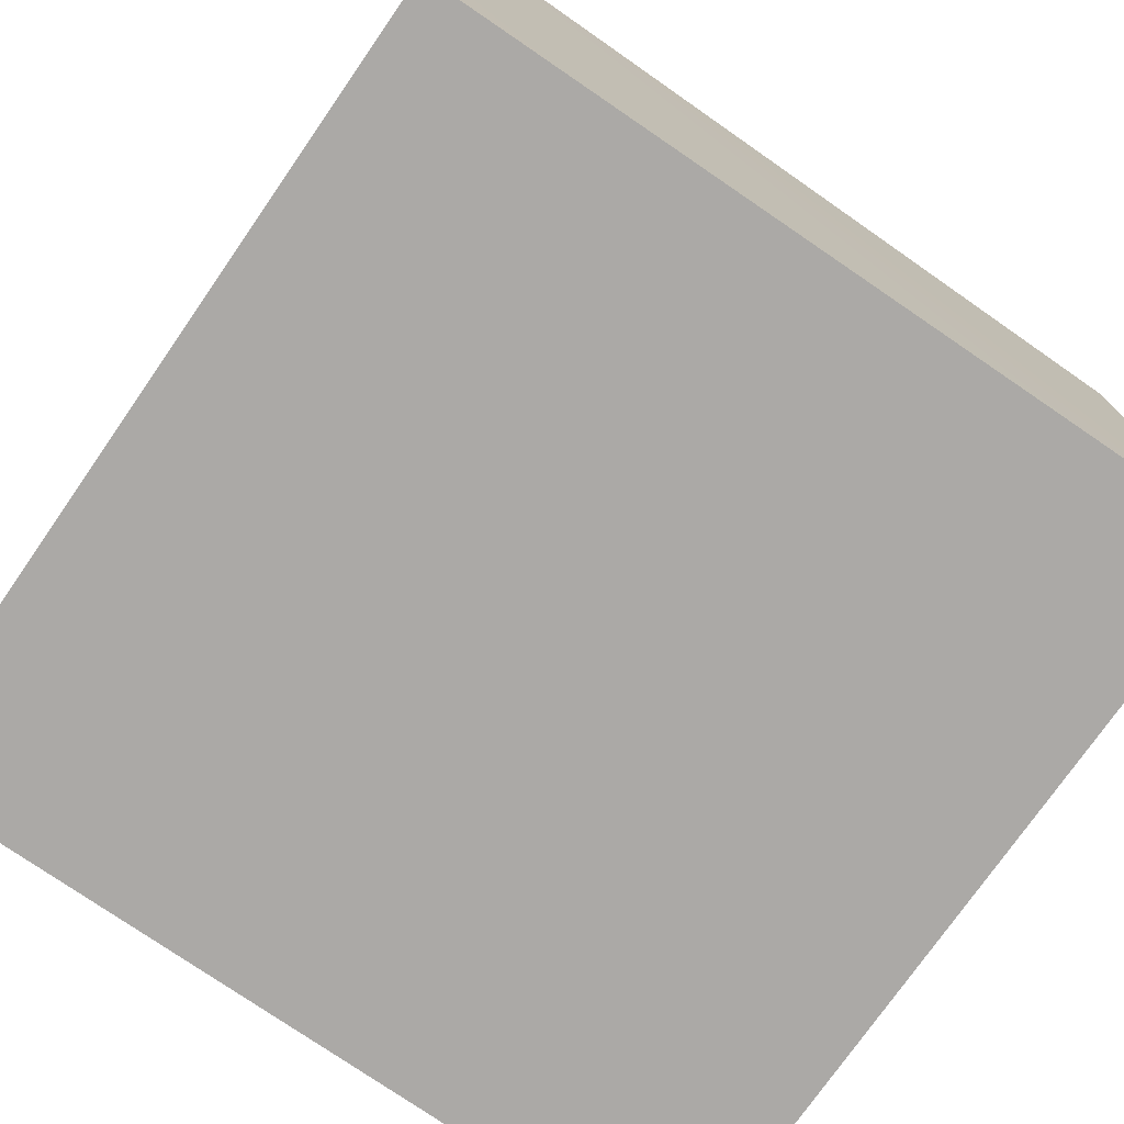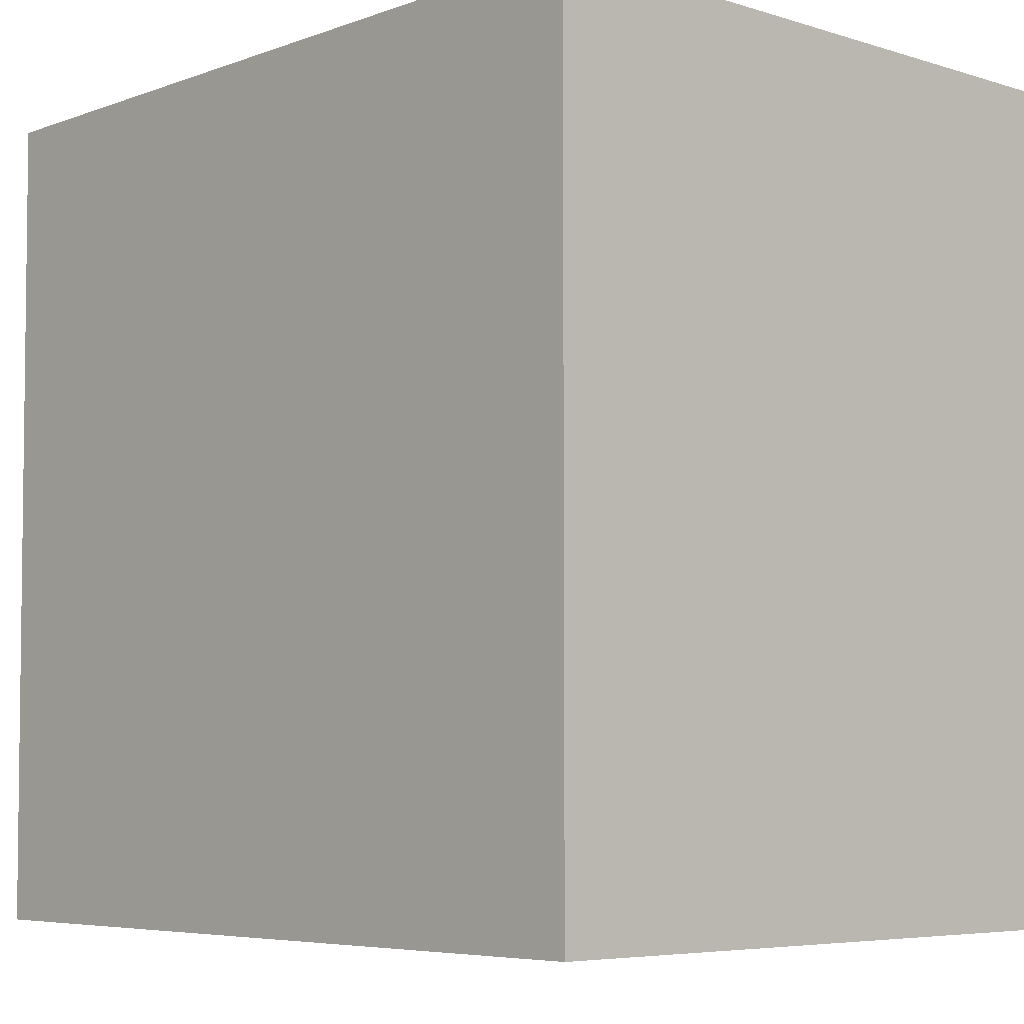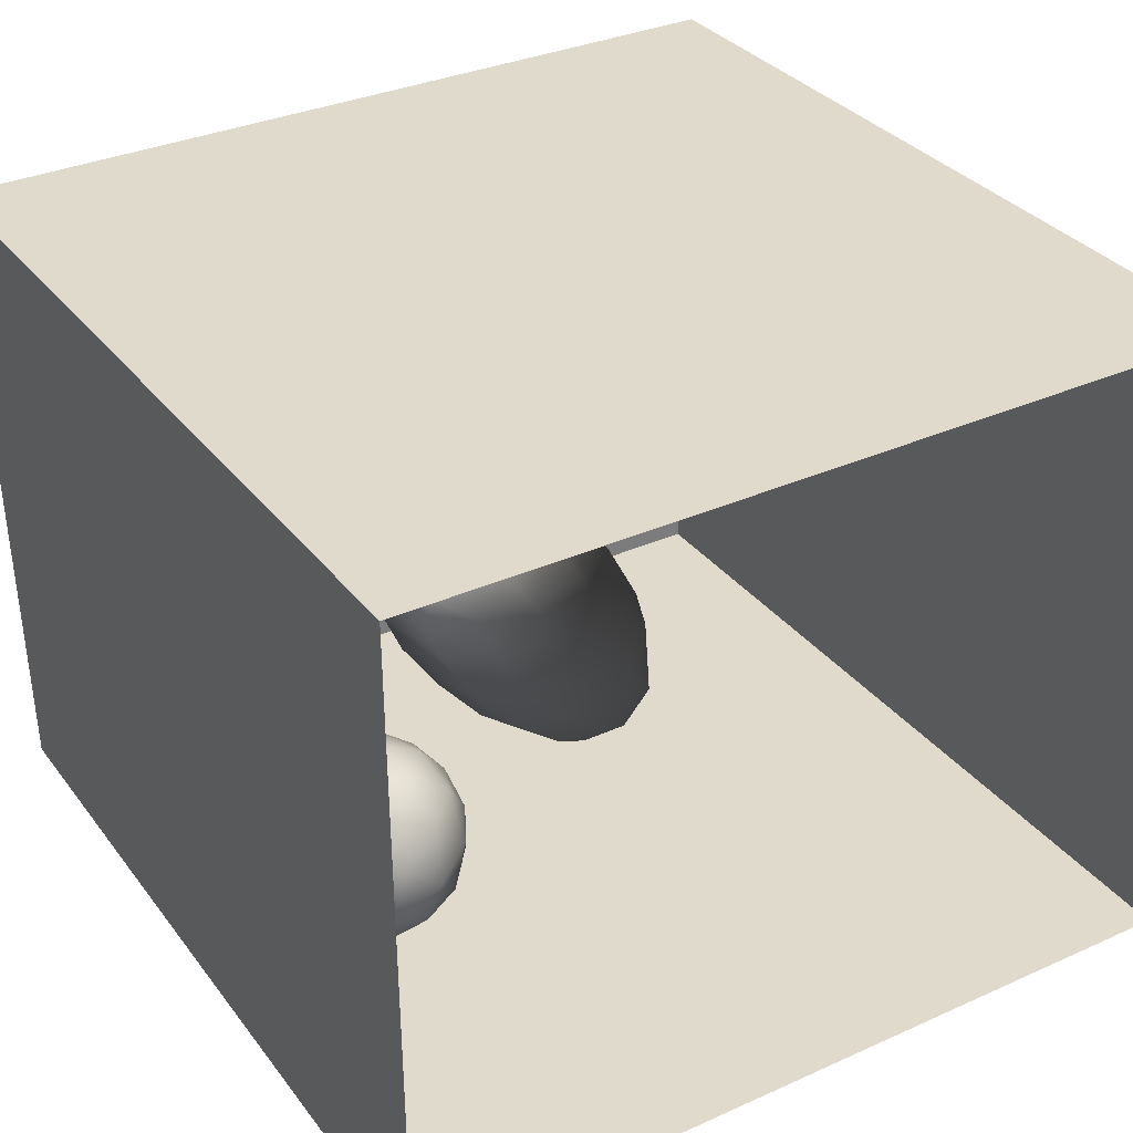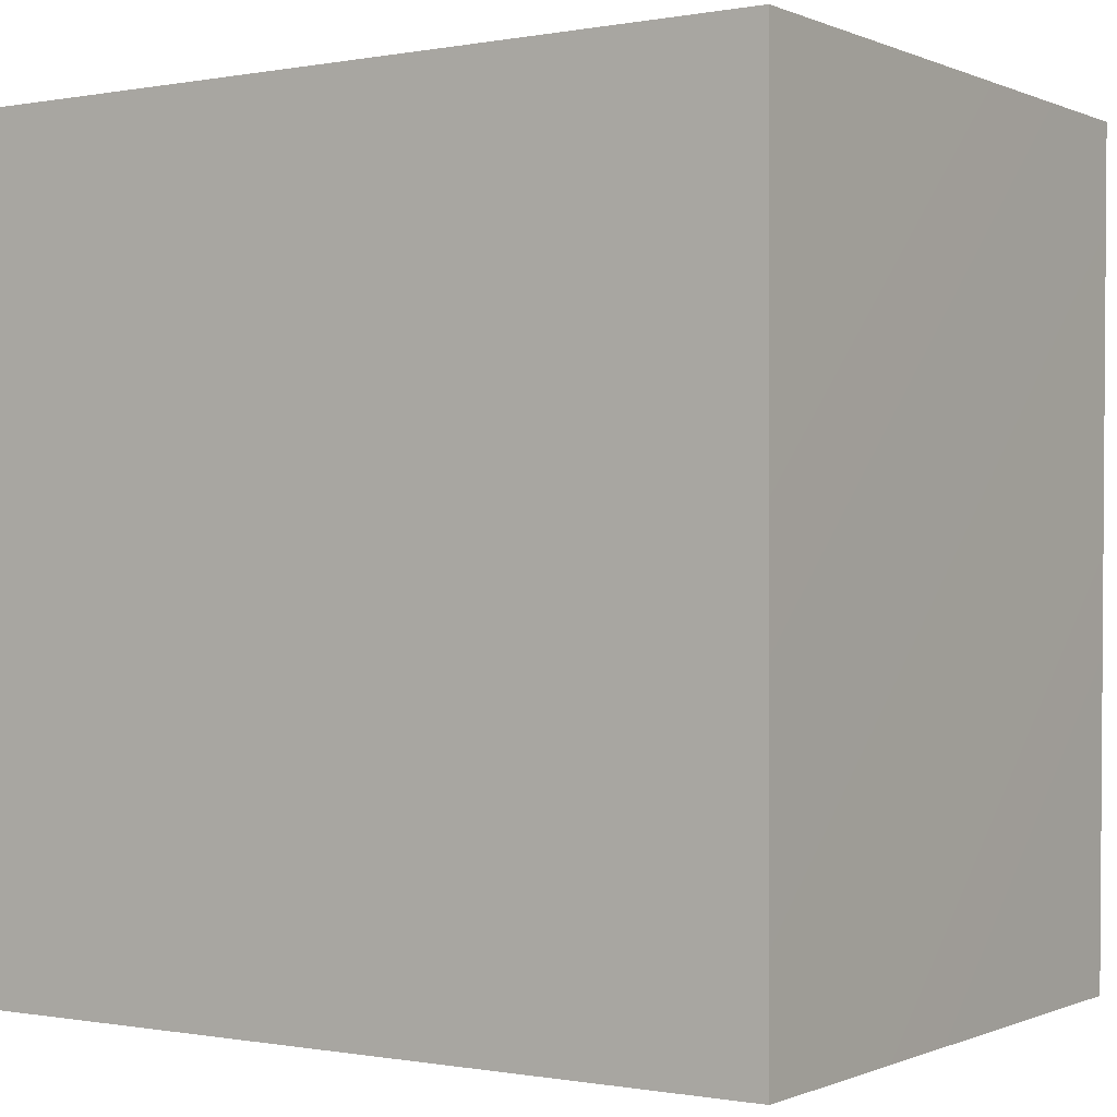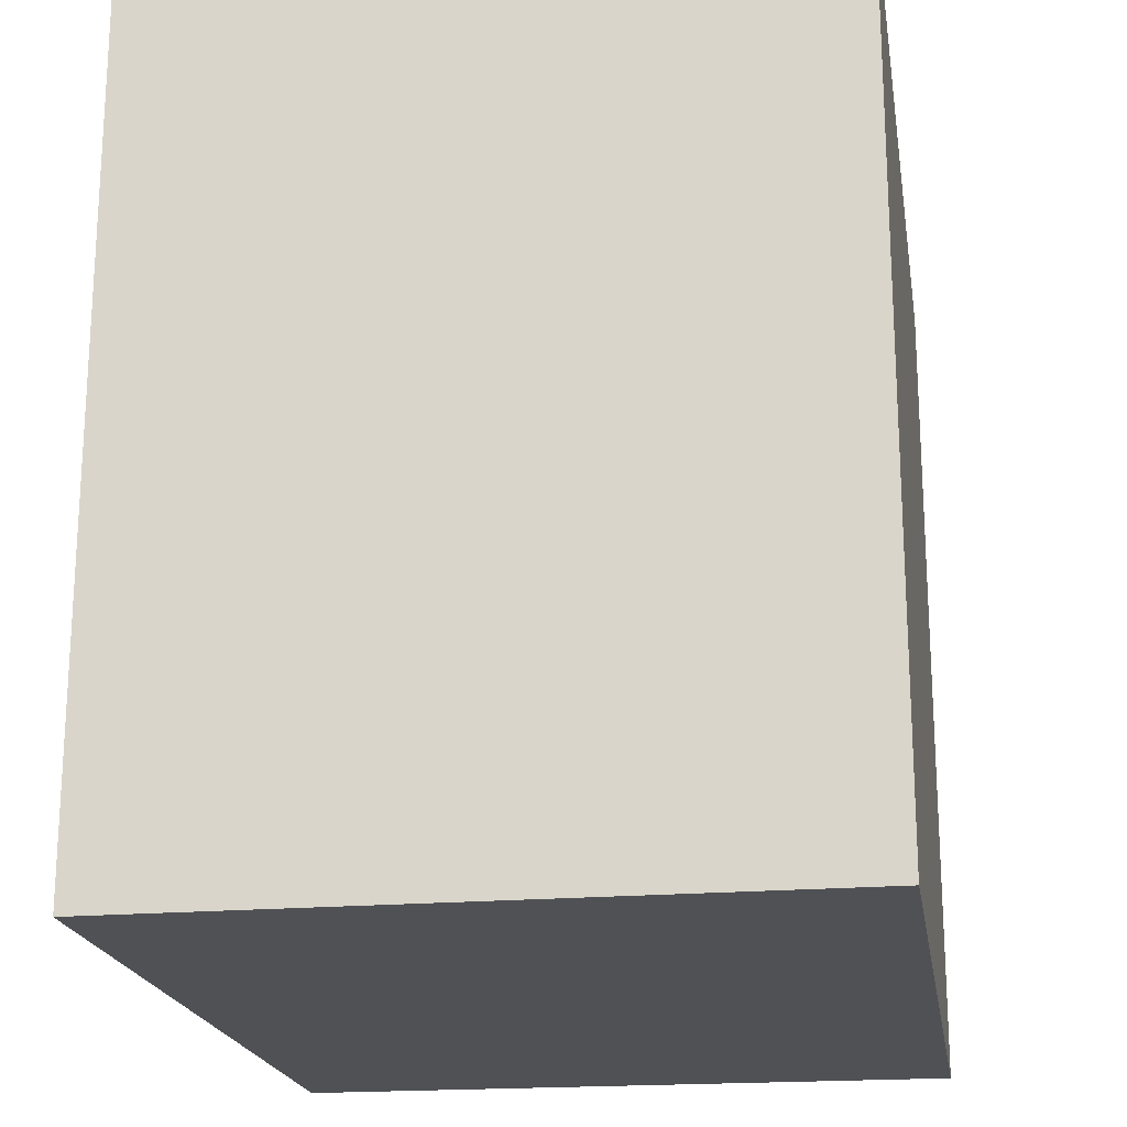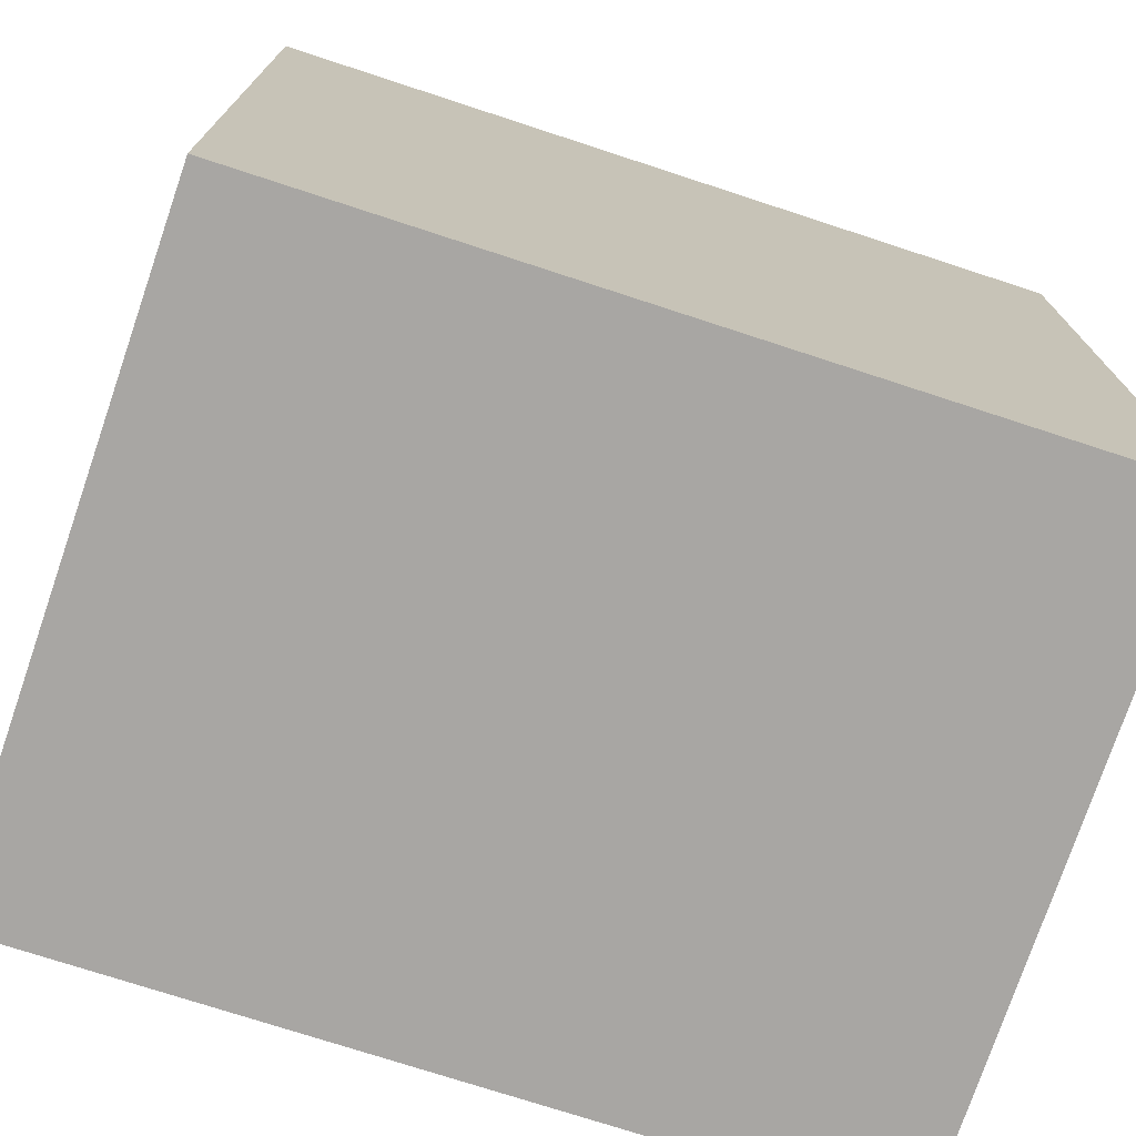
<metadata>
{"format":"obj","ext":"obj","renderer":"f3d","projection":"perspective","resolution":1024,"background":"white","views":[{"elev":-75.6,"azim":-124.8,"up":"+Y"},{"elev":-5.9,"azim":47.2,"up":"+Z"},{"elev":33.1,"azim":-31.7,"up":"+Y"},{"elev":-0.4,"azim":-145.8,"up":"+Z"},{"elev":-20.1,"azim":99.0,"up":"+Z"},{"elev":-74.3,"azim":-18.1,"up":"+Z"}]}
</metadata>
<code>
v 0.06896 0.432 0.09153
v 0.1095 0.5018 0.0367
v 0.1047 0.4905 0.132
v 0.04551 0.4419 0.01261
v 0.05727 0.5073 -0.03737
v 0.1083 0.5903 -0.00456
v 0.02515 0.4472 0.1764
v 0.1294 0.5677 0.09745
v -0.02492 0.4058 0.07439
v -0.04095 0.4549 -0.03433
v -0.07495 0.4313 0.1598
v 0.07581 0.5506 0.204
v -0.131 0.4325 0.05683
v -0.04164 0.5054 0.2397
v -0.001158 0.5726 -0.09897
v 0.1151 0.6739 0.1239
v -0.1624 0.4791 0.1852
v -0.1412 0.5012 -0.06488
v -0.1272 0.5762 0.275
v 0.07904 0.687 -0.04177
v 0.01034 0.6204 0.2615
v -0.1248 0.6078 -0.1359
v -0.01649 0.6953 -0.1262
v 0.03603 0.7994 -0.05891
v 0.08973 0.7685 0.04197
v 0.0419 0.7247 0.2305
v 0.07564 0.7836 0.1427
v 0.006562 0.8315 0.223
v -0.07245 0.714 0.2979
v -0.2424 0.5713 -0.08018
v -0.2492 0.5521 0.2047
v -0.2456 0.4991 0.05705
v -0.05565 0.8087 -0.1382
v 0.04199 0.8787 0.07704
v -0.3241 0.5794 0.00461
v -0.2309 0.6821 -0.1531
v -0.1186 0.7147 -0.1635
v -0.2199 0.6513 0.2863
v -0.3256 0.5722 0.1126
v -0.01319 0.9067 -0.05536
v -0.1792 0.7969 -0.1789
v -0.1854 0.7606 0.315
v -0.02405 0.983 0.05814
v -0.406 0.6572 0.05962
v -0.3408 0.6604 -0.08351
v -0.03248 0.9407 0.1883
v -0.3062 0.7398 0.2859
v -0.09877 0.8474 0.29
v -0.3383 0.6418 0.2071
v -0.1152 0.9084 -0.1442
v -0.3253 0.795 -0.1616
v -0.08298 1.006 -0.05726
v -0.42 0.7453 0.2022
v -0.4285 0.745 -0.05971
v -0.09796 1.046 0.1578
v -0.1513 0.9765 0.2664
v -0.2362 0.8632 0.3146
v -0.2247 0.8948 -0.1803
v -0.09387 1.067 0.03991
v -0.1908 1.004 -0.1434
v -0.4928 0.7852 0.05571
v -0.3743 0.8526 0.2829
v -0.1632 1.102 -0.04632
v -0.293 0.9756 0.2984
v -0.214 1.089 0.2261
v -0.1687 1.139 0.09355
v -0.3174 0.9491 -0.1764
v -0.2683 1.094 -0.1268
v -0.3623 1.087 0.2603
v -0.4199 0.9618 0.2707
v -0.3926 1.039 -0.1533
v -0.4873 0.8688 0.198
v -0.5484 0.9046 0.07476
v -0.3728 1.172 -0.09811
v -0.2505 1.188 -0.01187
v -0.284 1.189 0.1599
v -0.5169 1.024 0.2037
v -0.4705 0.8948 -0.1042
v -0.4333 1.188 0.1928
v -0.4927 1.07 -0.1064
v -0.5533 0.9845 -0.02921
v -0.5789 1.023 0.07953
v -0.3692 1.254 0.04367
v -0.4979 1.208 -0.04271
v -0.5733 1.09 -0.008793
v -0.5651 1.142 0.1188
v -0.4805 1.249 0.0969
v -0.03202 0.5993 0.0802
v -0.1749 0.7631 0.06633
v -0.4312 1.1 0.06662
v -0.3254 0.9661 -0.06398
v -0.4231 1.009 -0.03333
v -0.3152 1.053 0.1698
v -0.4297 0.9561 0.07513
v -0.2924 1.044 0.03804
v -0.165 0.9674 0.07329
v -0.3432 0.8507 0.05892
v -0.263 0.9654 0.1669
v -0.3584 1.08 -0.05332
v -0.225 0.9115 -0.05578
g leftSphere
f 75 76 66
f 77 82 73
f 46 43 55
f 72 77 73
f 43 59 55
f 77 86 82
f 53 44 49
f 8 12 3
f 3 12 7
f 2 8 3
f 74 84 83
f 74 68 71
f 79 87 86
f 2 4 5
f 38 47 49
f 76 83 79
f 50 58 60
f 46 34 43
f 30 22 18
f 75 66 63
f 20 25 16
f 6 15 20
f 52 50 60
f 2 3 1
f 36 45 51
f 66 55 59
f 16 26 21
f 16 25 27
f 50 52 40
f 13 10 9
f 24 25 20
f 44 39 49
f 14 19 17
f 24 23 33
f 31 19 38
f 22 15 18
f 43 34 40
f 31 39 32
f 16 8 6
f 21 26 29
f 57 56 64
f 47 62 53
f 3 7 1
f 29 48 42
f 30 45 36
f 76 69 65
f 28 34 46
f 17 11 14
f 46 56 48
f 84 80 85
f 43 52 59
f 77 69 79
f 56 55 65
f 67 51 78
f 75 83 76
f 17 32 13
f 48 28 46
f 6 8 2
f 79 69 76
f 44 45 35
f 5 6 2
f 16 12 8
f 58 41 51
f 21 12 16
f 48 56 57
f 58 51 67
f 23 15 22
f 27 34 28
f 73 81 78
f 14 12 21
f 10 15 5
f 80 84 74
f 29 19 21
f 70 77 72
f 24 34 25
f 28 26 27
f 49 39 31
f 40 33 50
f 83 84 87
f 5 15 6
f 17 19 31
f 38 29 42
f 49 47 53
f 68 67 71
f 9 11 13
f 42 47 38
f 65 66 76
f 1 4 2
f 85 81 82
f 68 60 67
f 16 6 20
f 79 86 77
f 13 11 17
f 86 85 82
f 39 44 35
f 64 56 65
f 78 61 73
f 79 83 87
f 54 61 78
f 87 84 86
f 73 61 72
f 84 85 86
f 48 57 42
f 59 63 66
f 25 34 27
f 14 11 7
f 28 48 29
f 29 26 28
f 51 54 78
f 70 62 64
f 20 23 24
f 54 45 44
f 32 30 18
f 74 75 68
f 71 80 74
f 65 55 66
f 74 83 75
f 56 46 55
f 53 72 61
f 71 78 80
f 62 47 57
f 71 67 78
f 58 67 60
f 80 81 85
f 13 18 10
f 59 52 63
f 21 19 14
f 44 53 61
f 9 4 1
f 77 70 69
f 37 23 22
f 1 7 9
f 5 4 10
f 62 57 64
f 80 78 81
f 33 23 37
f 40 34 24
f 32 18 13
f 50 41 58
f 75 63 68
f 37 41 33
f 10 4 9
f 7 11 9
f 63 52 60
f 57 47 42
f 49 31 38
f 35 32 39
f 31 32 17
f 73 82 81
f 30 32 35
f 20 15 23
f 27 26 16
f 35 45 30
f 36 37 22
f 7 12 14
f 36 41 37
f 18 15 10
f 70 64 69
f 33 41 50
f 54 44 61
f 24 33 40
f 51 45 54
f 40 52 43
f 38 19 29
f 51 41 36
f 72 62 70
f 22 30 36
f 53 62 72
f 69 64 65
f 63 60 68
v -0.5875 0.25 0
v -0.3375 0.25 0
v -0.3639 0.3618 0
v -0.3563 0.2986 0.08187
v -0.3653 0.3047 -0.1006
v -0.4035 0.3998 -0.07876
v -0.4327 0.4461 0.009191
v -0.3639 0.1884 0.09343
v -0.4106 0.388 0.1104
v -0.3675 0.1916 -0.1033
v -0.3585 0.1498 -8.755e-05
v -0.4211 0.2517 -0.1866
v -0.4442 0.3644 -0.1699
v -0.4851 0.4553 -0.09934
v -0.4094 0.2741 0.1738
v -0.5273 0.4926 -0.006295
v -0.4427 0.1371 -0.1697
v -0.436 0.1464 0.1697
v -0.5119 0.4644 0.104
v -0.4147 0.08009 0.06147
v -0.5002 0.3742 0.1986
v -0.4134 0.0815 -0.06174
v -0.5965 0.4833 -0.08926
v -0.5029 0.1961 -0.229
v -0.5492 0.415 -0.1838
v -0.5182 0.3029 -0.2343
v -0.5068 0.2362 0.2362
v -0.5332 0.122 0.2078
v -0.5008 0.04827 -0.1195
v -0.6272 0.4944 0.03432
v -0.5147 0.0433 0.1203
v -0.5564 0.1021 -0.1991
v -0.6521 0.4311 -0.1598
v -0.502 0.01518 -0.007365
v -0.6067 0.3224 0.2385
v -0.7093 0.4586 -0.06459
v -0.6208 0.4404 0.1585
v -0.6098 0.2073 -0.2453
v -0.6151 0.1857 0.24
v -0.6041 0.02082 -0.0985
v -0.738 0.44 0.06104
v -0.6256 0.06837 0.1675
v -0.6395 0.3351 -0.2293
v -0.7003 0.2569 0.223
v -0.7983 0.3769 -0.04453
v -0.7289 0.364 0.1717
v -0.6823 0.1056 -0.1807
v -0.6181 0.005694 0.04337
v -0.7402 0.3706 -0.157
v -0.7259 0.2395 -0.2079
v -0.7161 0.1473 0.1882
v -0.8113 0.3382 0.06798
v -0.7263 0.04958 -0.05535
v -0.7281 0.0603 0.08217
v -0.7816 0.2498 0.1576
v -0.7904 0.1614 -0.1161
v -0.8002 0.2782 -0.1284
v -0.789 0.147 0.1063
v -0.835 0.2508 -0.03502
v -0.806 0.1284 0.0009649
v -0.8277 0.222 0.06329
g rightSphere
f 160 161 159
f 159 161 152
f 156 160 159
f 134 120 131
f 153 156 147
f 155 158 151
f 139 128 127
f 116 123 130
f 112 117 124
f 150 149 143
f 126 112 124
f 139 127 135
f 152 155 146
f 120 111 108
f 110 105 102
f 132 117 129
f 138 126 124
f 106 105 113
f 127 128 118
f 137 130 141
f 121 115 109
f 141 152 146
f 131 120 118
f 128 139 142
f 149 145 136
f 122 117 110
f 123 116 114
f 153 147 140
f 129 134 140
f 132 129 140
f 108 115 118
f 148 153 140
f 115 127 118
f 103 106 107
f 160 156 153
f 126 125 113
f 121 109 119
f 136 145 141
f 111 122 110
f 117 112 110
f 134 122 120
f 131 128 142
f 148 131 142
f 128 131 118
f 156 159 157
f 150 138 147
f 133 149 136
f 158 154 151
f 106 114 107
f 148 134 131
f 123 114 125
f 154 142 151
f 160 154 158
f 121 127 115
f 108 111 102
f 109 103 107
f 127 121 135
f 142 139 151
f 104 115 108
f 161 160 158
f 154 148 142
f 138 143 126
f 145 149 157
f 105 112 113
f 156 150 147
f 112 105 110
f 135 137 146
f 123 136 130
f 145 159 152
f 144 139 135
f 149 150 157
f 114 116 107
f 144 155 151
f 123 133 136
f 116 119 107
f 161 155 152
f 149 133 143
f 109 104 103
f 138 150 143
f 133 123 125
f 148 154 153
f 134 148 140
f 132 138 124
f 104 108 102
f 122 134 129
f 137 119 130
f 111 110 102
f 125 114 113
f 144 135 146
f 139 144 151
f 138 132 147
f 103 104 102
f 130 136 141
f 141 145 152
f 137 121 119
f 154 160 153
f 122 111 120
f 112 126 113
f 150 156 157
f 117 122 129
f 115 104 109
f 119 109 107
f 105 106 103
f 119 116 130
f 147 132 140
f 121 137 135
f 105 103 102
f 143 133 125
f 159 145 157
f 114 106 113
f 120 108 118
f 137 141 146
f 155 144 146
f 126 143 125
f 155 161 158
f 117 132 124
v   1 0 -1.04
v  -0.99 0 -1.04
v  -1.01 0  0.99
v   1 0  0.99
g floor
f 162 163 164
f 164 165 162
v   1 1.59 -1.04
v   1 1.59  0.99
v  -1.02 1.59  0.99
v  -1.02 1.59 -1.04
g ceiling
f 166 167 168
f 168 169 166
v   1 1.59 -1.04
v  -1.02 1.59 -1.04
v  -0.99 0 -1.04
v   1 0 -1.04
g backWall
f 170 171 172
f 172 173 170
v  1 1.59 0.99
v  1 1.59 -1.04
v  1 0 -1.04
v  1 0 0.99
g rightWall
f 174 175 176
f 176 177 174
v  -1.02 1.59 -1.04
v  -1.02 1.59 0.99
v  -1.01 0 0.99
v  -0.99 0 -1.04
g leftWall
f 178 179 180
f 180 181 178
v  0.23 1.58 -0.22
v  0.23 1.58 0.16
v  -0.24 1.58 0.16
v  -0.24 1.58 -0.22
g light
f 182 183 184
f 184 185 182

</code>
